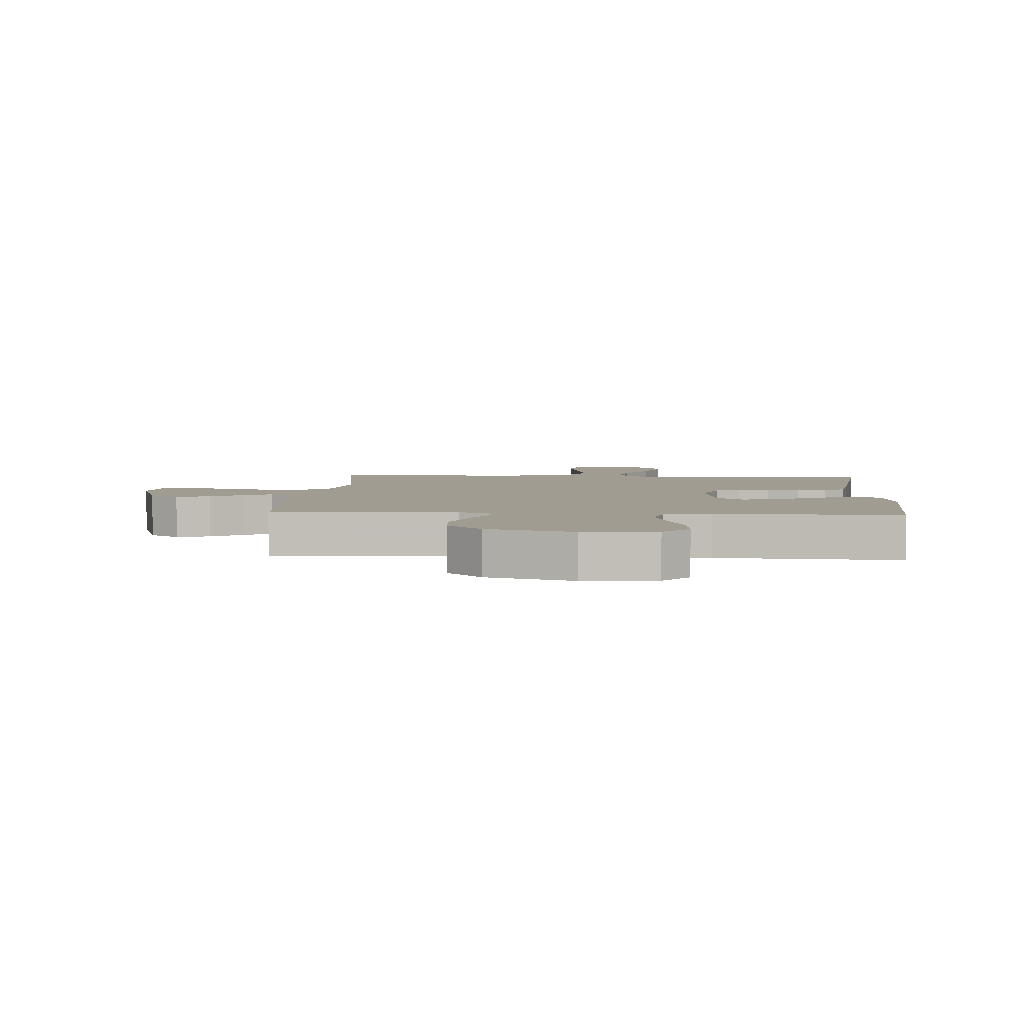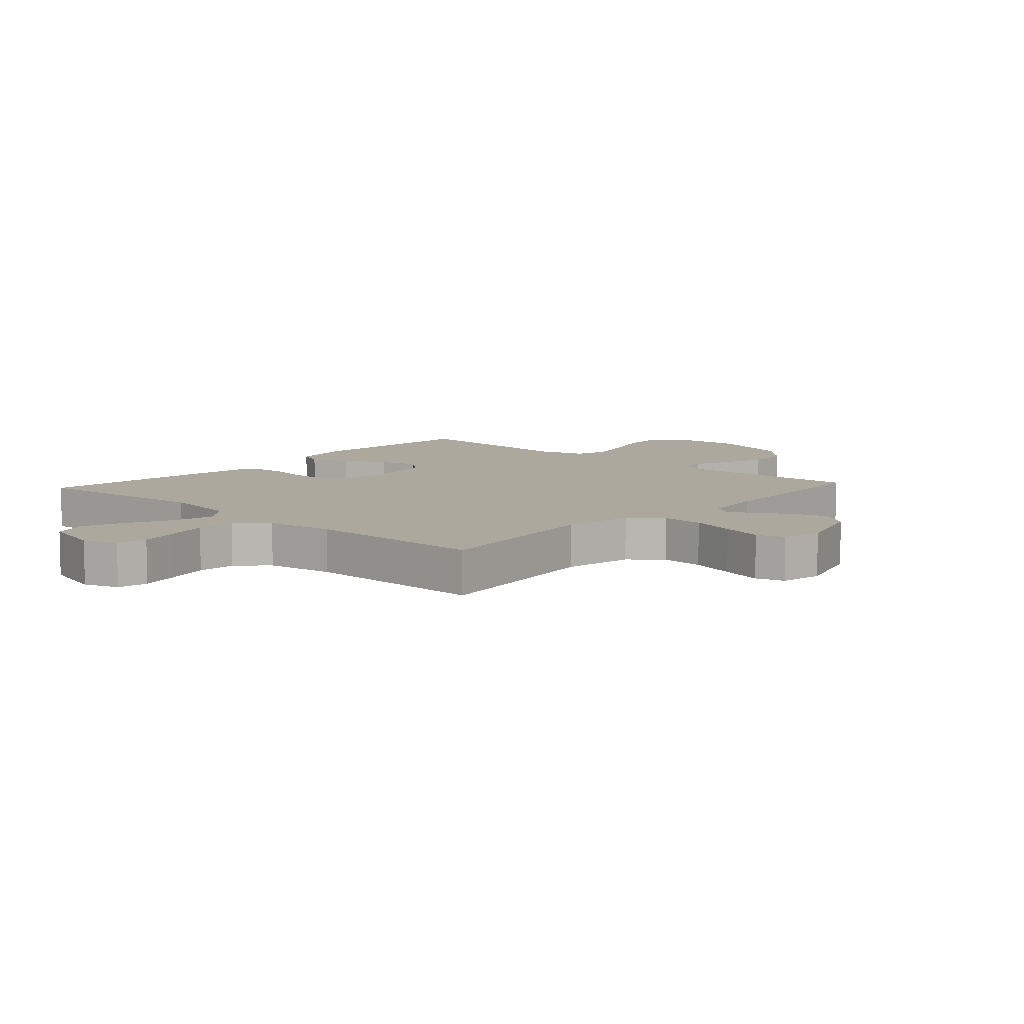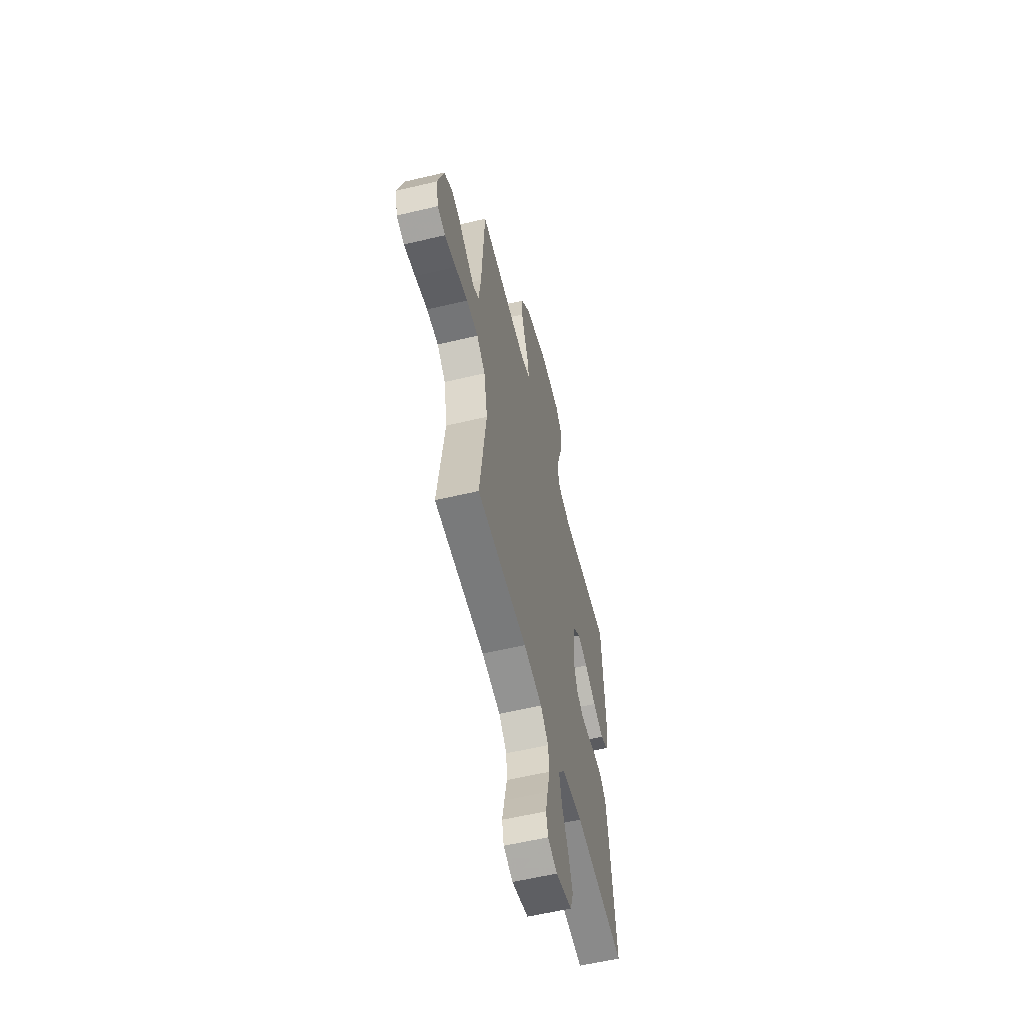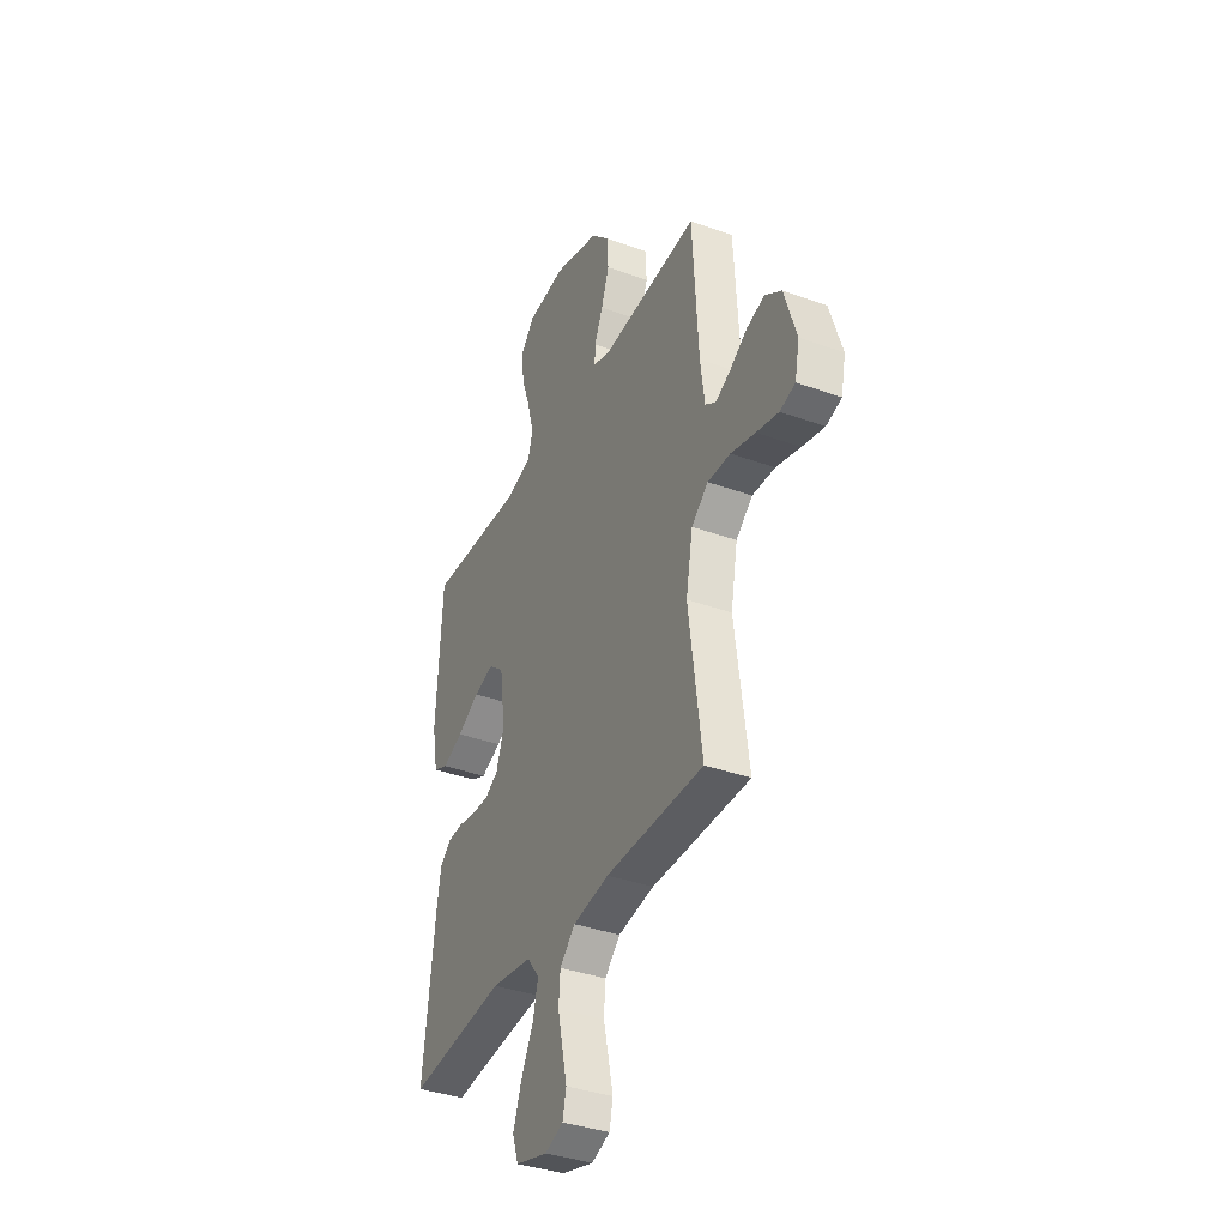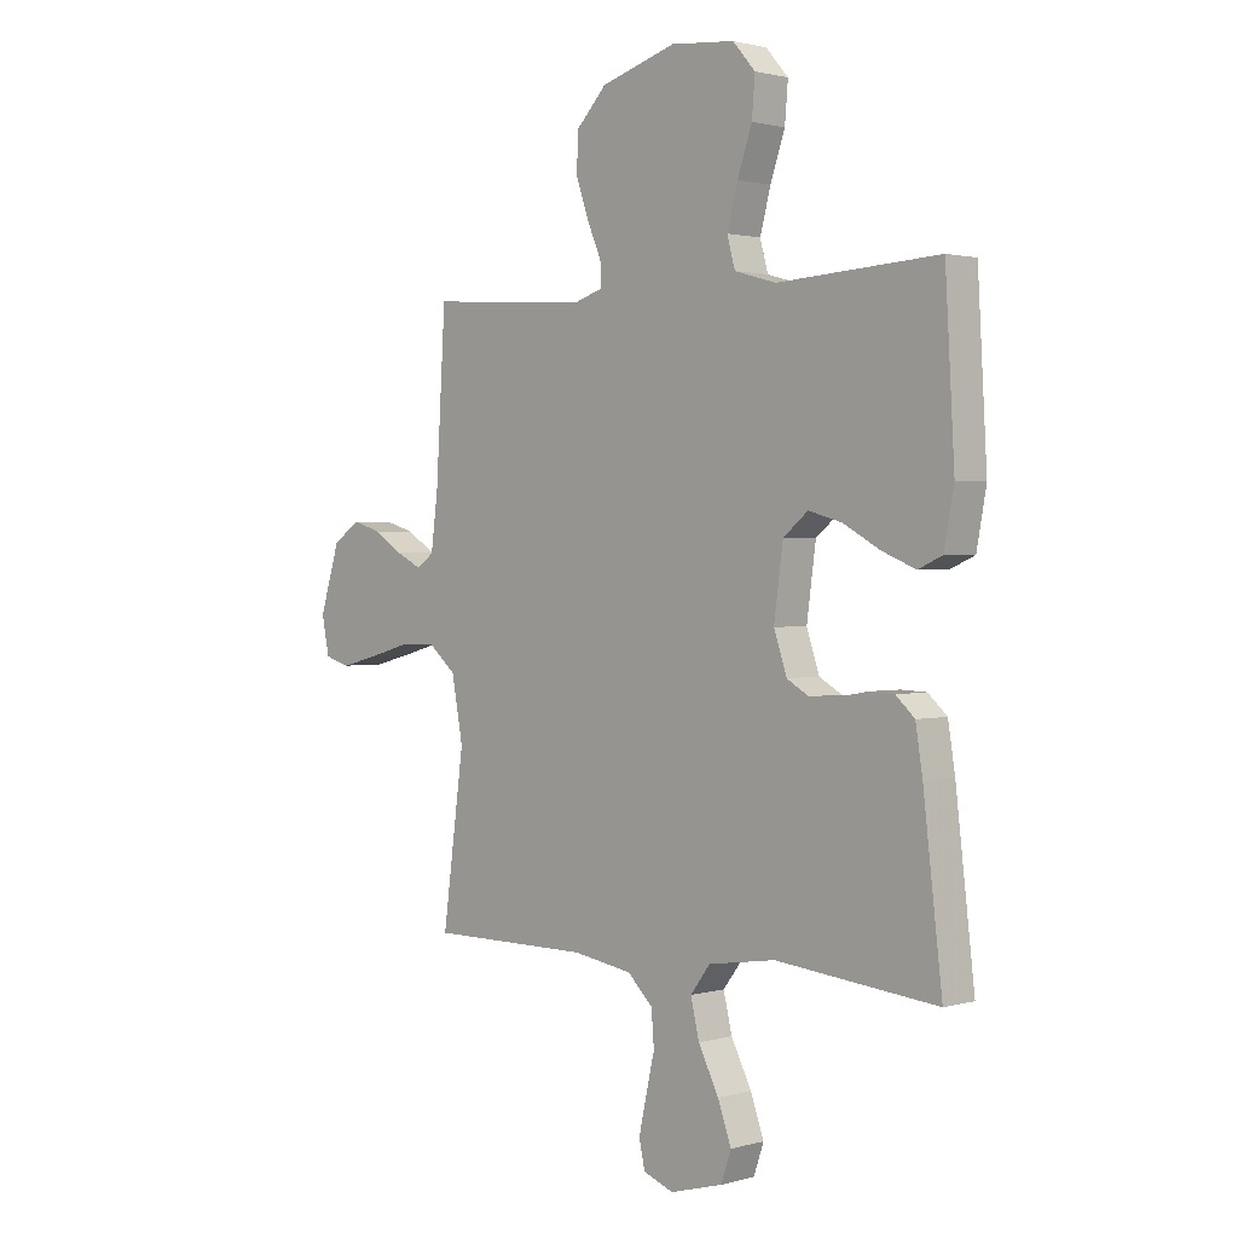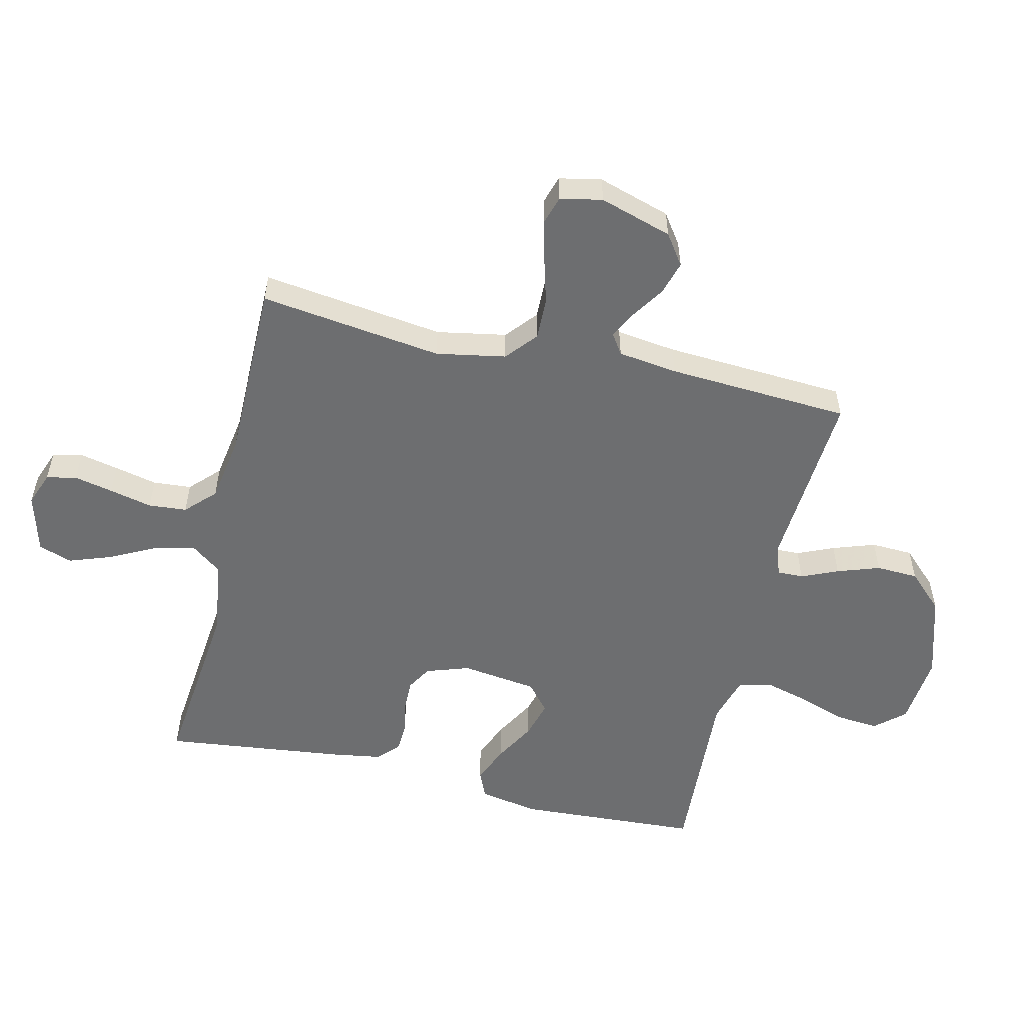
<metadata>
{"format":"obj","ext":"obj","renderer":"f3d","projection":"perspective","resolution":1024,"background":"white","views":[{"elev":4.3,"azim":3.5,"up":"+Y"},{"elev":8.7,"azim":-137.8,"up":"+Y"},{"elev":-58.0,"azim":-76.1,"up":"+Z"},{"elev":-37.2,"azim":-114.9,"up":"+Z"},{"elev":1.5,"azim":45.0,"up":"+Z"},{"elev":-54.2,"azim":-103.2,"up":"+Y"}]}
</metadata>
<code>
v 0.5 0.07 -0.5
v 0.2 0.07 -0.469
v 0.075 0.07 -0.488
v 0.038 0.07 -0.537
v 0.054 0.07 -0.604
v 0.092 0.07 -0.679
v 0.117 0.07 -0.749
v 0.098 0.07 -0.804
v 0 0.07 -0.831
v -0.056 0.07 -0.81
v -0.067 0.07 -0.761
v -0.053 0.07 -0.697
v -0.037 0.07 -0.627
v -0.042 0.07 -0.564
v -0.089 0.07 -0.518
v -0.2 0.07 -0.5
v -0.5 0.07 -0.5
v -0.46 0.07 -0.2
v -0.481 0.07 -0.086
v -0.532 0.07 -0.043
v -0.602 0.07 -0.045
v -0.677 0.07 -0.066
v -0.745 0.07 -0.083
v -0.792 0.07 -0.069
v -0.806 0.07 0
v -0.769 0.07 0.119
v -0.719 0.07 0.154
v -0.664 0.07 0.138
v -0.61 0.07 0.103
v -0.564 0.07 0.08
v -0.531 0.07 0.102
v -0.518 0.07 0.2
v -0.5 0.07 0.5
v -0.2 0.07 0.48
v -0.148 0.07 0.497
v -0.149 0.07 0.54
v -0.175 0.07 0.6
v -0.199 0.07 0.67
v -0.196 0.07 0.739
v -0.139 0.07 0.798
v 0 0.07 0.84
v 0.119 0.07 0.829
v 0.161 0.07 0.781
v 0.155 0.07 0.711
v 0.128 0.07 0.632
v 0.108 0.07 0.558
v 0.123 0.07 0.504
v 0.2 0.07 0.482
v 0.5 0.07 0.5
v 0.517 0.07 0.2
v 0.499 0.07 0.102
v 0.454 0.07 0.082
v 0.391 0.07 0.108
v 0.323 0.07 0.146
v 0.261 0.07 0.163
v 0.215 0.07 0.125
v 0.198 0.07 0
v 0.222 0.07 -0.071
v 0.263 0.07 -0.095
v 0.315 0.07 -0.094
v 0.369 0.07 -0.084
v 0.417 0.07 -0.086
v 0.452 0.07 -0.118
v 0.465 0.07 -0.2
v 0.5 0 -0.5
v 0.2 0 -0.469
v 0.075 0 -0.488
v 0.038 0 -0.537
v 0.054 0 -0.604
v 0.092 0 -0.679
v 0.117 0 -0.749
v 0.098 0 -0.804
v 0 0 -0.831
v -0.056 0 -0.81
v -0.067 0 -0.761
v -0.053 0 -0.697
v -0.037 0 -0.627
v -0.042 0 -0.564
v -0.089 0 -0.518
v -0.2 0 -0.5
v -0.5 0 -0.5
v -0.46 0 -0.2
v -0.481 0 -0.086
v -0.532 0 -0.043
v -0.602 0 -0.045
v -0.677 0 -0.066
v -0.745 0 -0.083
v -0.792 0 -0.069
v -0.806 0 0
v -0.769 0 0.119
v -0.719 0 0.154
v -0.664 0 0.138
v -0.61 0 0.103
v -0.564 0 0.08
v -0.531 0 0.102
v -0.518 0 0.2
v -0.5 0 0.5
v -0.2 0 0.48
v -0.148 0 0.497
v -0.149 0 0.54
v -0.175 0 0.6
v -0.199 0 0.67
v -0.196 0 0.739
v -0.139 0 0.798
v 0 0 0.84
v 0.119 0 0.829
v 0.161 0 0.781
v 0.155 0 0.711
v 0.128 0 0.632
v 0.108 0 0.558
v 0.123 0 0.504
v 0.2 0 0.482
v 0.5 0 0.5
v 0.517 0 0.2
v 0.499 0 0.102
v 0.454 0 0.082
v 0.391 0 0.108
v 0.323 0 0.146
v 0.261 0 0.163
v 0.215 0 0.125
v 0.198 0 0
v 0.222 0 -0.071
v 0.263 0 -0.095
v 0.315 0 -0.094
v 0.369 0 -0.084
v 0.417 0 -0.086
v 0.452 0 -0.118
v 0.465 0 -0.2
f 64 1 2
f 63 64 2
f 62 63 2
f 61 62 2
f 60 61 2
f 59 60 2 3
f 58 59 3 4
f 57 58 4
f 56 57 4
f 52 53 54
f 51 52 54
f 50 51 54
f 49 50 54
f 48 49 54
f 47 48 54 55
f 43 44 45
f 42 43 45
f 41 42 45
f 40 41 45
f 39 40 45
f 38 39 45
f 37 38 45
f 36 37 45
f 35 36 45 46
f 34 35 46 47
f 32 33 34
f 47 55 56
f 34 47 56
f 32 34 56
f 31 32 56
f 27 28 29
f 26 27 29
f 25 26 29
f 24 25 29
f 23 24 29
f 22 23 29
f 21 22 29
f 20 21 29 30
f 16 17 18
f 15 16 18 19
f 14 15 19
f 11 12 13
f 10 11 13
f 9 10 13
f 8 9 13
f 7 8 13
f 6 7 13
f 5 6 13
f 4 5 13 14
f 56 4 14 19
f 30 31 56
f 20 30 56
f 19 20 56
f 66 65 128
f 66 128 127
f 66 127 126
f 66 126 125
f 66 125 124
f 67 66 124 123
f 68 67 123 122
f 68 122 121
f 68 121 120
f 118 117 116
f 118 116 115
f 118 115 114
f 118 114 113
f 118 113 112
f 119 118 112 111
f 109 108 107
f 109 107 106
f 109 106 105
f 109 105 104
f 109 104 103
f 109 103 102
f 109 102 101
f 109 101 100
f 110 109 100 99
f 111 110 99 98
f 98 97 96
f 120 119 111
f 120 111 98
f 120 98 96
f 120 96 95
f 93 92 91
f 93 91 90
f 93 90 89
f 93 89 88
f 93 88 87
f 93 87 86
f 93 86 85
f 94 93 85 84
f 82 81 80
f 83 82 80 79
f 83 79 78
f 77 76 75
f 77 75 74
f 77 74 73
f 77 73 72
f 77 72 71
f 77 71 70
f 77 70 69
f 78 77 69 68
f 83 78 68 120
f 120 95 94
f 120 94 84
f 120 84 83
f 1 65 66 2
f 2 66 67 3
f 3 67 68 4
f 4 68 69 5
f 5 69 70 6
f 6 70 71 7
f 7 71 72 8
f 8 72 73 9
f 9 73 74 10
f 10 74 75 11
f 11 75 76 12
f 12 76 77 13
f 13 77 78 14
f 14 78 79 15
f 15 79 80 16
f 16 80 81 17
f 17 81 82 18
f 18 82 83 19
f 19 83 84 20
f 20 84 85 21
f 21 85 86 22
f 22 86 87 23
f 23 87 88 24
f 24 88 89 25
f 25 89 90 26
f 26 90 91 27
f 27 91 92 28
f 28 92 93 29
f 29 93 94 30
f 30 94 95 31
f 31 95 96 32
f 32 96 97 33
f 33 97 98 34
f 34 98 99 35
f 35 99 100 36
f 36 100 101 37
f 37 101 102 38
f 38 102 103 39
f 39 103 104 40
f 40 104 105 41
f 41 105 106 42
f 42 106 107 43
f 43 107 108 44
f 44 108 109 45
f 45 109 110 46
f 46 110 111 47
f 47 111 112 48
f 48 112 113 49
f 49 113 114 50
f 50 114 115 51
f 51 115 116 52
f 52 116 117 53
f 53 117 118 54
f 54 118 119 55
f 55 119 120 56
f 56 120 121 57
f 57 121 122 58
f 58 122 123 59
f 59 123 124 60
f 60 124 125 61
f 61 125 126 62
f 62 126 127 63
f 63 127 128 64
f 64 128 65 1

</code>
